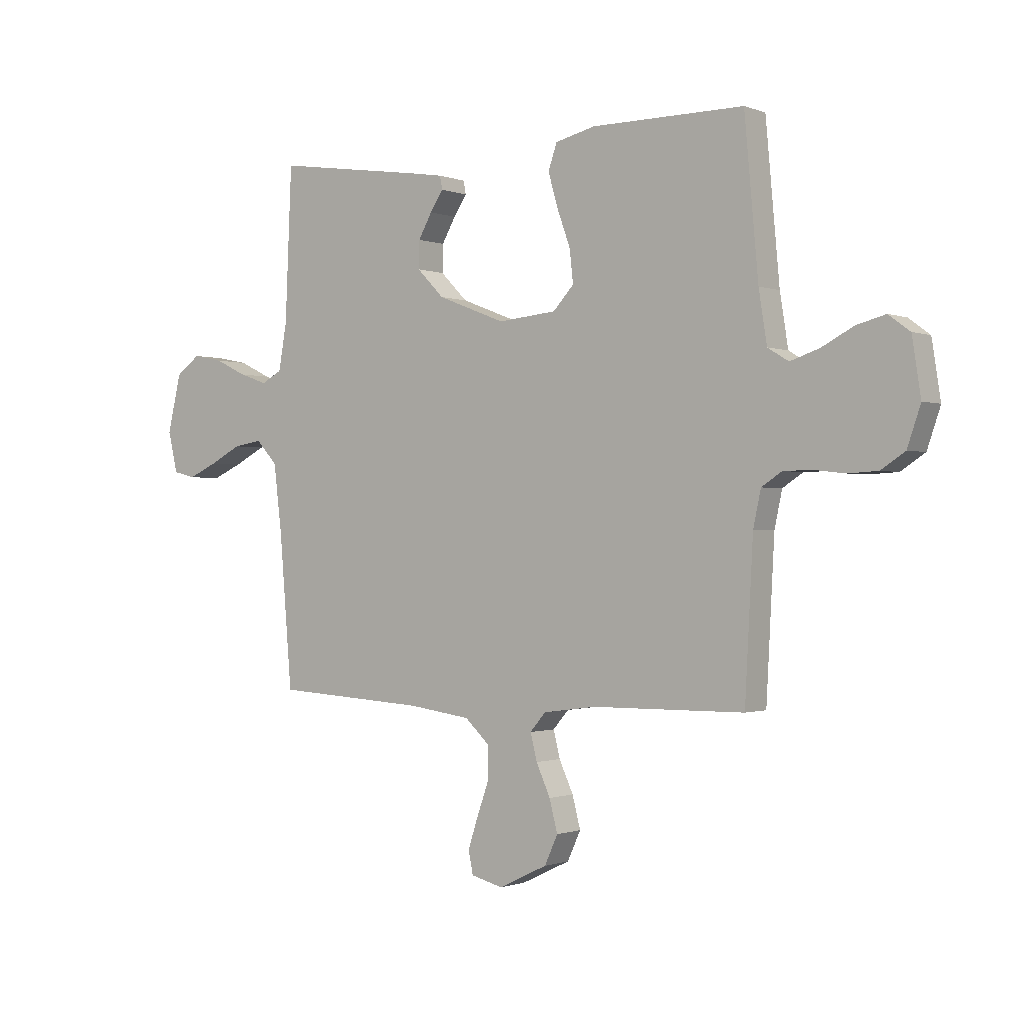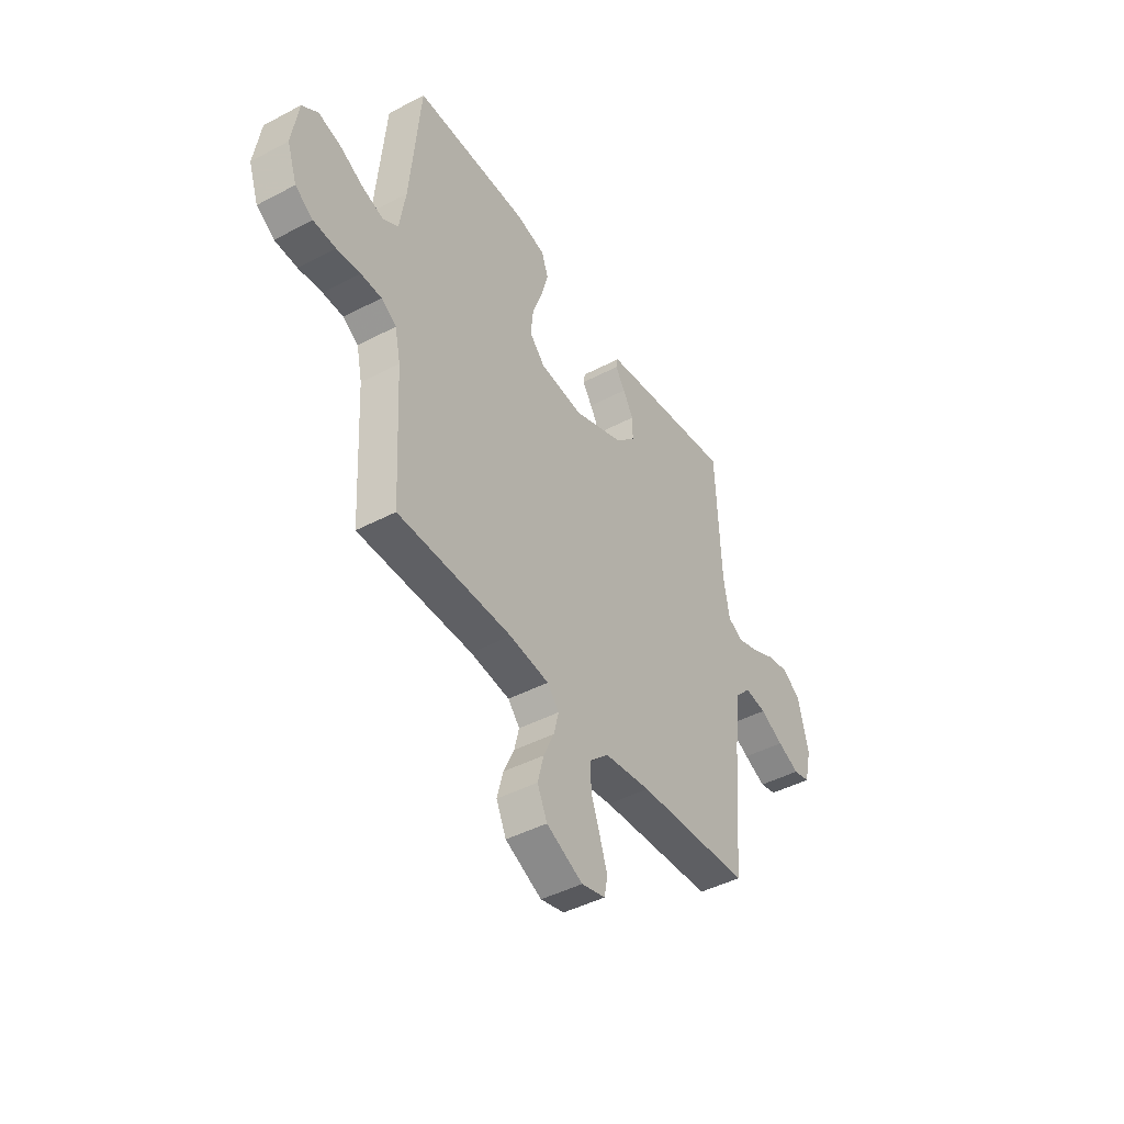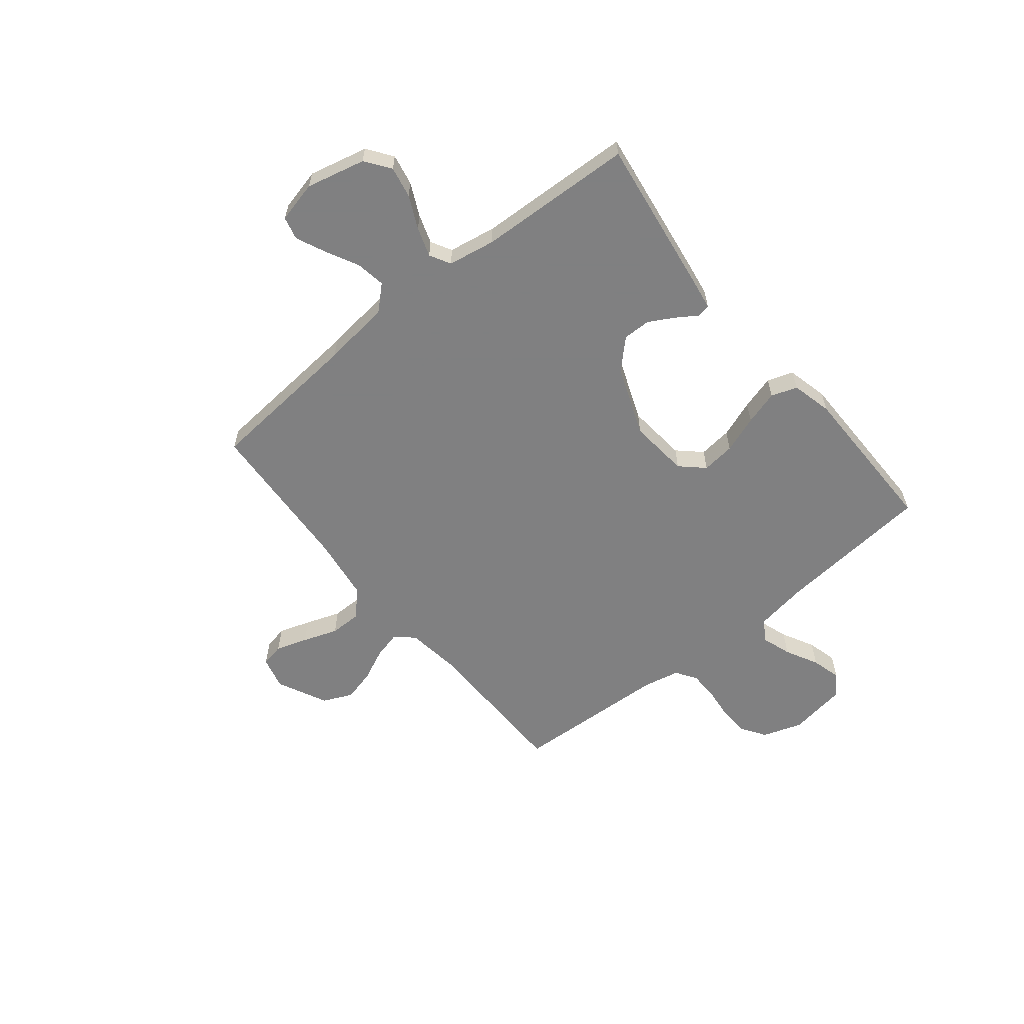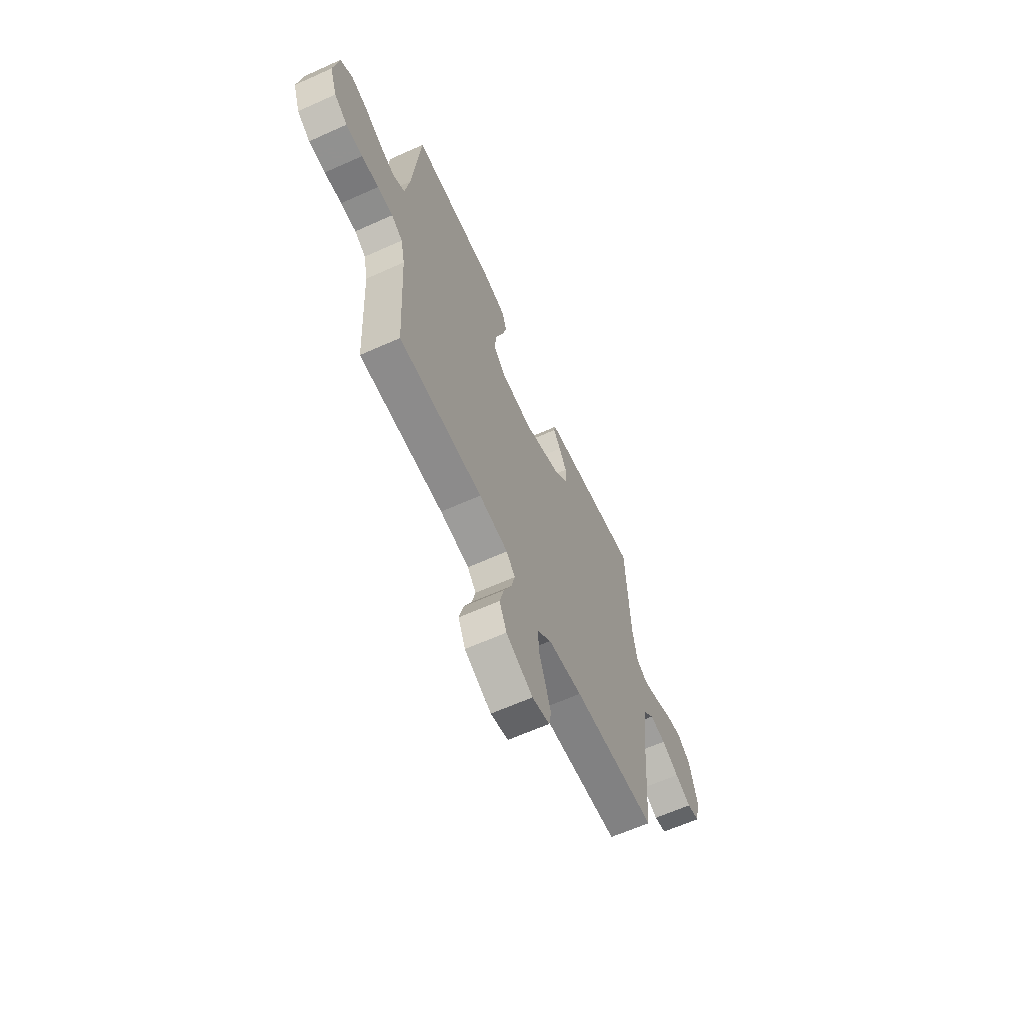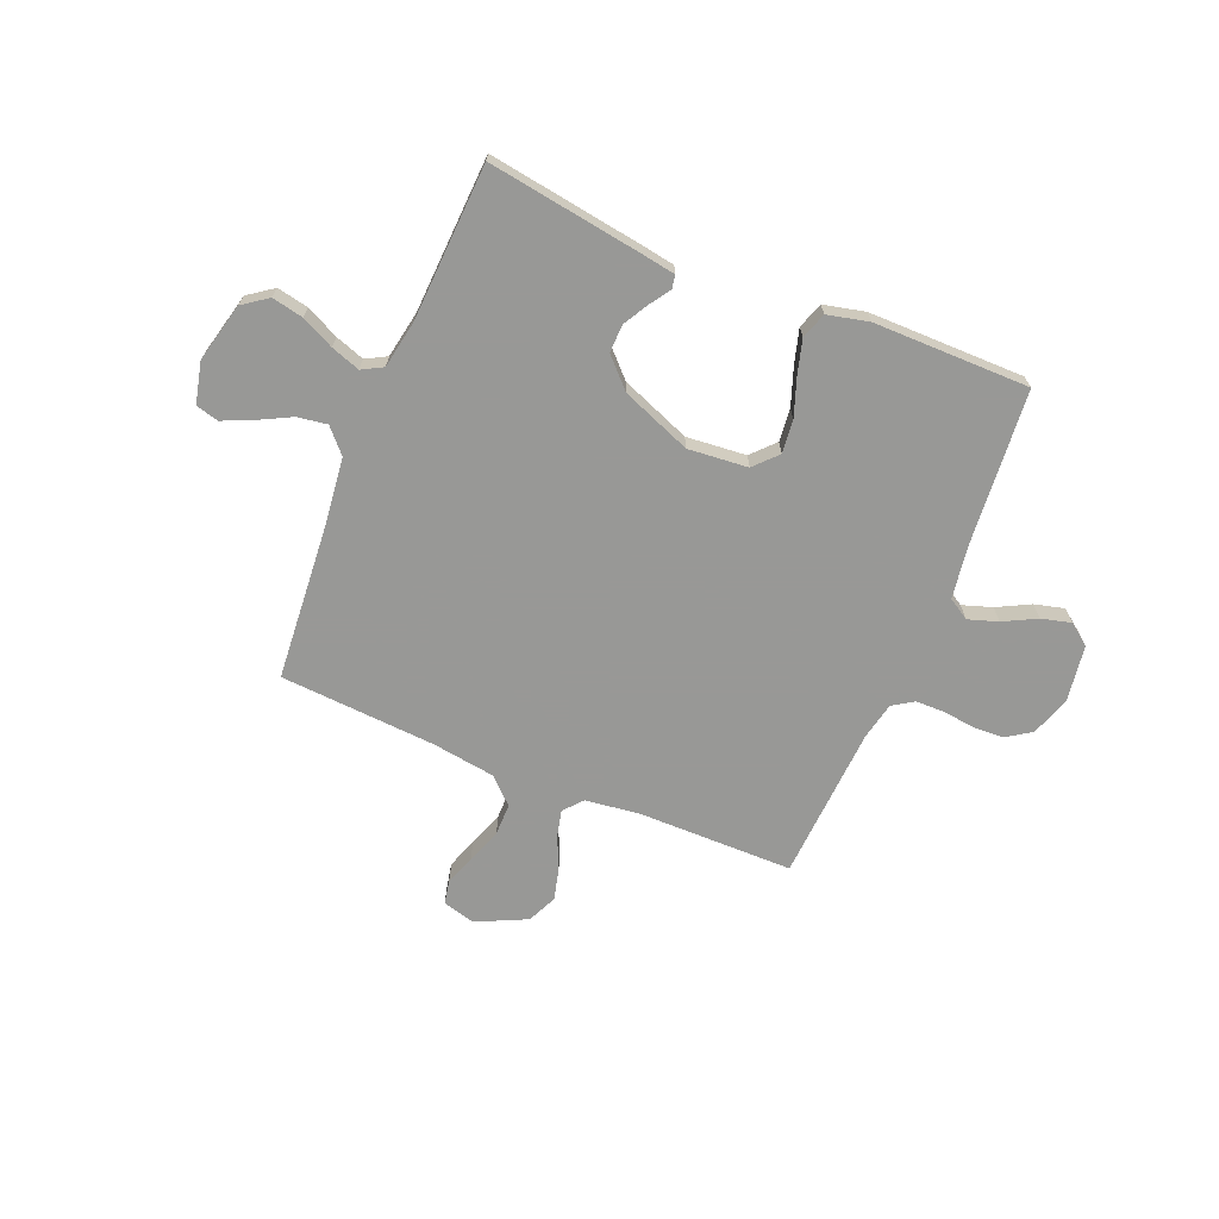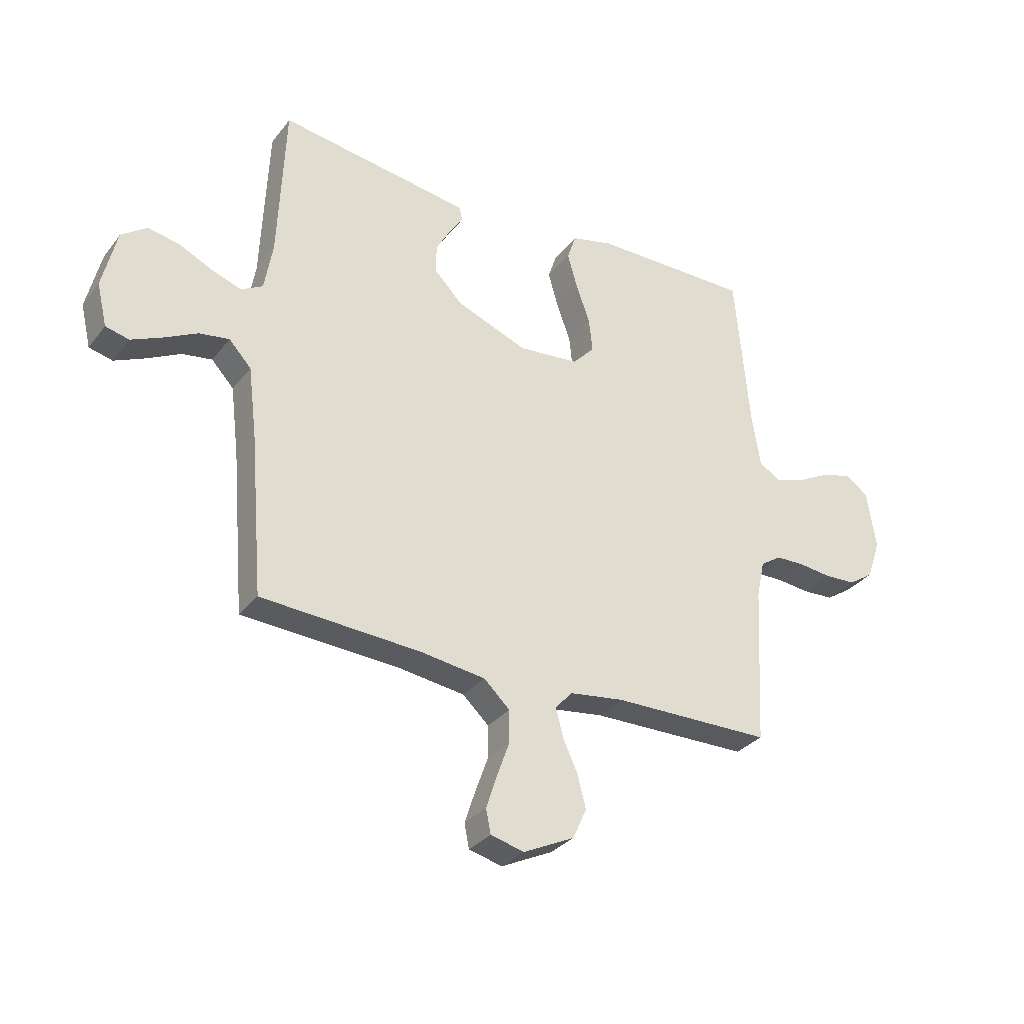
<metadata>
{"format":"obj","ext":"obj","renderer":"f3d","projection":"perspective","resolution":1024,"background":"white","views":[{"elev":-0.8,"azim":36.4,"up":"+Z"},{"elev":-44.2,"azim":121.7,"up":"+Z"},{"elev":-60.0,"azim":-50.9,"up":"+Y"},{"elev":-63.5,"azim":114.4,"up":"+Z"},{"elev":-68.5,"azim":-22.7,"up":"+Y"},{"elev":-31.4,"azim":-31.2,"up":"+Z"}]}
</metadata>
<code>
v 0.5 0.07 0.5
v 0.527 0.07 0.2
v 0.543 0.07 0.099
v 0.584 0.07 0.074
v 0.641 0.07 0.093
v 0.704 0.07 0.126
v 0.761 0.07 0.141
v 0.803 0.07 0.11
v 0.82 0.07 0
v 0.794 0.07 -0.076
v 0.747 0.07 -0.107
v 0.688 0.07 -0.11
v 0.626 0.07 -0.103
v 0.571 0.07 -0.104
v 0.531 0.07 -0.13
v 0.516 0.07 -0.2
v 0.5 0.07 -0.5
v 0.2 0.07 -0.503
v 0.096 0.07 -0.517
v 0.065 0.07 -0.553
v 0.078 0.07 -0.605
v 0.106 0.07 -0.666
v 0.122 0.07 -0.728
v 0.096 0.07 -0.785
v 0 0.07 -0.831
v -0.063 0.07 -0.815
v -0.072 0.07 -0.77
v -0.052 0.07 -0.709
v -0.028 0.07 -0.642
v -0.028 0.07 -0.581
v -0.077 0.07 -0.535
v -0.2 0.07 -0.518
v -0.5 0.07 -0.5
v -0.525 0.07 -0.2
v -0.541 0.07 -0.069
v -0.583 0.07 -0.024
v -0.64 0.07 -0.033
v -0.702 0.07 -0.065
v -0.76 0.07 -0.091
v -0.804 0.07 -0.08
v -0.823 0.07 0
v -0.796 0.07 0.113
v -0.748 0.07 0.148
v -0.688 0.07 0.136
v -0.625 0.07 0.106
v -0.569 0.07 0.087
v -0.529 0.07 0.109
v -0.513 0.07 0.2
v -0.5 0.07 0.5
v -0.2 0.07 0.456
v -0.138 0.07 0.446
v -0.133 0.07 0.42
v -0.159 0.07 0.381
v -0.186 0.07 0.333
v -0.187 0.07 0.279
v -0.134 0.07 0.225
v 0 0.07 0.173
v 0.115 0.07 0.184
v 0.156 0.07 0.228
v 0.149 0.07 0.292
v 0.123 0.07 0.364
v 0.104 0.07 0.43
v 0.121 0.07 0.48
v 0.2 0.07 0.499
v 0.5 0 0.5
v 0.527 0 0.2
v 0.543 0 0.099
v 0.584 0 0.074
v 0.641 0 0.093
v 0.704 0 0.126
v 0.761 0 0.141
v 0.803 0 0.11
v 0.82 0 0
v 0.794 0 -0.076
v 0.747 0 -0.107
v 0.688 0 -0.11
v 0.626 0 -0.103
v 0.571 0 -0.104
v 0.531 0 -0.13
v 0.516 0 -0.2
v 0.5 0 -0.5
v 0.2 0 -0.503
v 0.096 0 -0.517
v 0.065 0 -0.553
v 0.078 0 -0.605
v 0.106 0 -0.666
v 0.122 0 -0.728
v 0.096 0 -0.785
v 0 0 -0.831
v -0.063 0 -0.815
v -0.072 0 -0.77
v -0.052 0 -0.709
v -0.028 0 -0.642
v -0.028 0 -0.581
v -0.077 0 -0.535
v -0.2 0 -0.518
v -0.5 0 -0.5
v -0.525 0 -0.2
v -0.541 0 -0.069
v -0.583 0 -0.024
v -0.64 0 -0.033
v -0.702 0 -0.065
v -0.76 0 -0.091
v -0.804 0 -0.08
v -0.823 0 0
v -0.796 0 0.113
v -0.748 0 0.148
v -0.688 0 0.136
v -0.625 0 0.106
v -0.569 0 0.087
v -0.529 0 0.109
v -0.513 0 0.2
v -0.5 0 0.5
v -0.2 0 0.456
v -0.138 0 0.446
v -0.133 0 0.42
v -0.159 0 0.381
v -0.186 0 0.333
v -0.187 0 0.279
v -0.134 0 0.225
v 0 0 0.173
v 0.115 0 0.184
v 0.156 0 0.228
v 0.149 0 0.292
v 0.123 0 0.364
v 0.104 0 0.43
v 0.121 0 0.48
v 0.2 0 0.499
f 64 1 2
f 63 64 2
f 62 63 2
f 61 62 2
f 60 61 2
f 59 60 2 3
f 58 59 3 4
f 57 58 4
f 51 52 53
f 50 51 53
f 49 50 53
f 48 49 53
f 47 48 53 54
f 43 44 45
f 42 43 45
f 41 42 45
f 40 41 45
f 39 40 45
f 38 39 45
f 37 38 45
f 36 37 45 46
f 35 36 46 47
f 32 33 34
f 34 35 47
f 32 34 47
f 31 32 47
f 27 28 29
f 26 27 29
f 25 26 29
f 24 25 29
f 23 24 29
f 22 23 29
f 21 22 29
f 20 21 29 30
f 30 31 47
f 20 30 47
f 19 20 47
f 16 17 18
f 18 19 47
f 16 18 47
f 15 16 47
f 11 12 13
f 10 11 13
f 9 10 13
f 8 9 13
f 7 8 13
f 6 7 13
f 5 6 13
f 4 5 13 14
f 14 15 47
f 4 14 47
f 57 4 47
f 47 54 55
f 47 55 56
f 47 56 57
f 66 65 128
f 66 128 127
f 66 127 126
f 66 126 125
f 66 125 124
f 67 66 124 123
f 68 67 123 122
f 68 122 121
f 117 116 115
f 117 115 114
f 117 114 113
f 117 113 112
f 118 117 112 111
f 109 108 107
f 109 107 106
f 109 106 105
f 109 105 104
f 109 104 103
f 109 103 102
f 109 102 101
f 110 109 101 100
f 111 110 100 99
f 98 97 96
f 111 99 98
f 111 98 96
f 111 96 95
f 93 92 91
f 93 91 90
f 93 90 89
f 93 89 88
f 93 88 87
f 93 87 86
f 93 86 85
f 94 93 85 84
f 111 95 94
f 111 94 84
f 111 84 83
f 82 81 80
f 111 83 82
f 111 82 80
f 111 80 79
f 77 76 75
f 77 75 74
f 77 74 73
f 77 73 72
f 77 72 71
f 77 71 70
f 77 70 69
f 78 77 69 68
f 111 79 78
f 111 78 68
f 111 68 121
f 119 118 111
f 120 119 111
f 121 120 111
f 1 65 66 2
f 2 66 67 3
f 3 67 68 4
f 4 68 69 5
f 5 69 70 6
f 6 70 71 7
f 7 71 72 8
f 8 72 73 9
f 9 73 74 10
f 10 74 75 11
f 11 75 76 12
f 12 76 77 13
f 13 77 78 14
f 14 78 79 15
f 15 79 80 16
f 16 80 81 17
f 17 81 82 18
f 18 82 83 19
f 19 83 84 20
f 20 84 85 21
f 21 85 86 22
f 22 86 87 23
f 23 87 88 24
f 24 88 89 25
f 25 89 90 26
f 26 90 91 27
f 27 91 92 28
f 28 92 93 29
f 29 93 94 30
f 30 94 95 31
f 31 95 96 32
f 32 96 97 33
f 33 97 98 34
f 34 98 99 35
f 35 99 100 36
f 36 100 101 37
f 37 101 102 38
f 38 102 103 39
f 39 103 104 40
f 40 104 105 41
f 41 105 106 42
f 42 106 107 43
f 43 107 108 44
f 44 108 109 45
f 45 109 110 46
f 46 110 111 47
f 47 111 112 48
f 48 112 113 49
f 49 113 114 50
f 50 114 115 51
f 51 115 116 52
f 52 116 117 53
f 53 117 118 54
f 54 118 119 55
f 55 119 120 56
f 56 120 121 57
f 57 121 122 58
f 58 122 123 59
f 59 123 124 60
f 60 124 125 61
f 61 125 126 62
f 62 126 127 63
f 63 127 128 64
f 64 128 65 1

</code>
